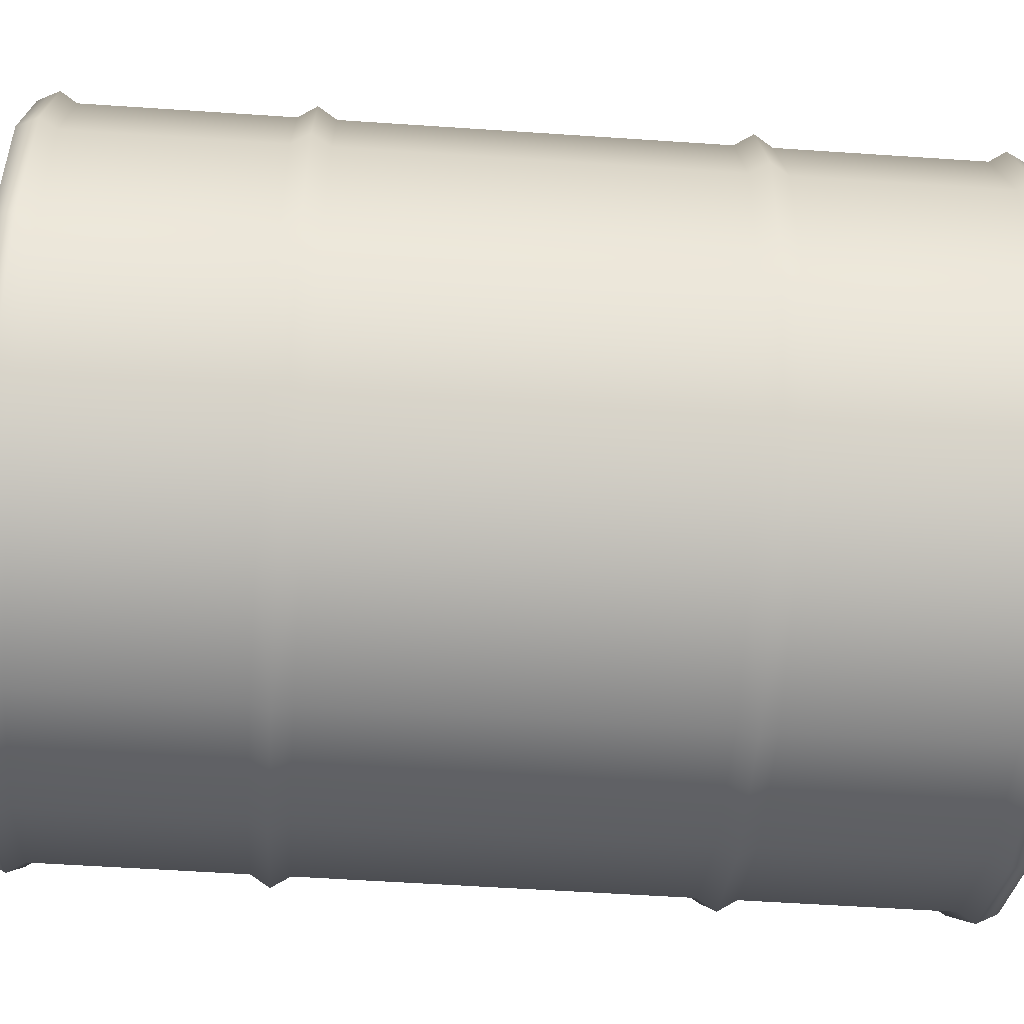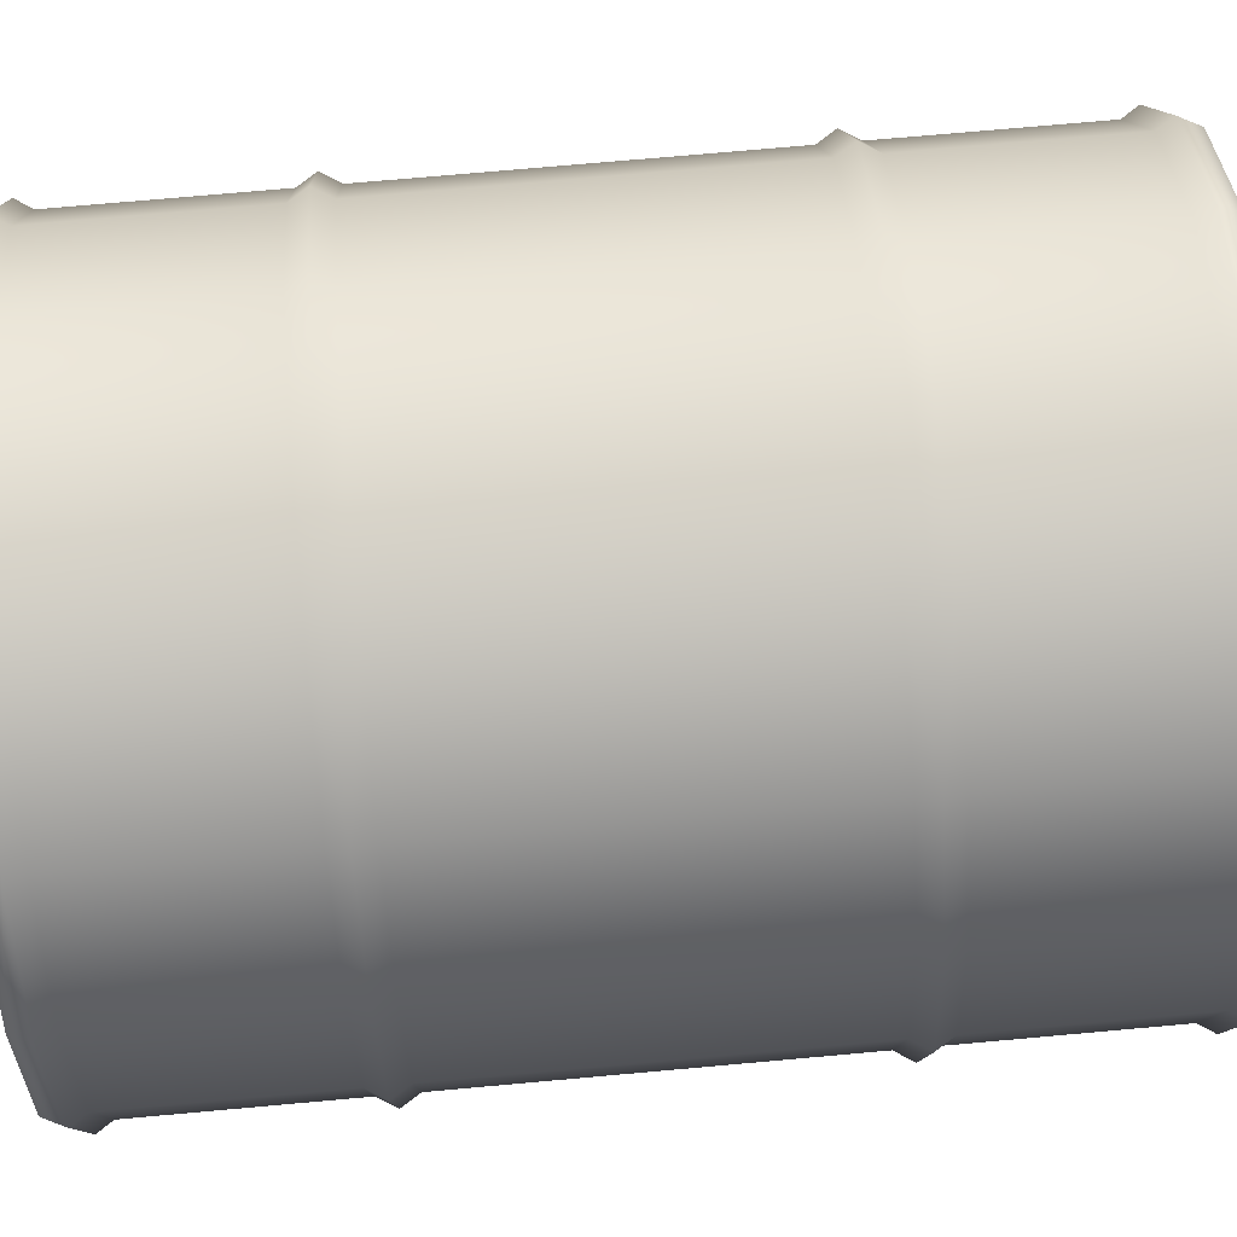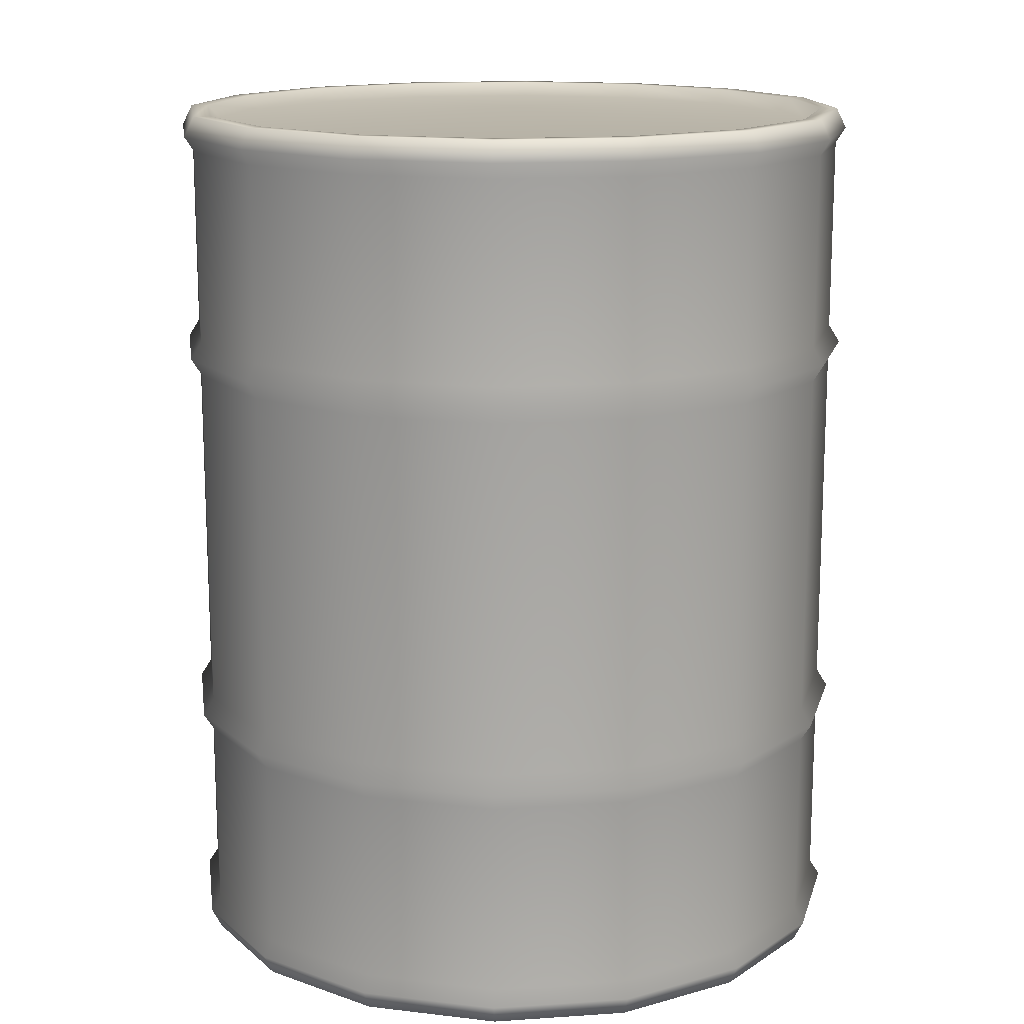
<metadata>
{"format":"obj","ext":"obj","renderer":"f3d","projection":"perspective","resolution":1024,"background":"white","views":[{"elev":-54.7,"azim":-94.1,"up":"+Z"},{"elev":74.7,"azim":-95.1,"up":"+Z"},{"elev":15.0,"azim":54.5,"up":"+Y"}]}
</metadata>
<code>
o drum_drumShape.001
v -0.2225 1.161 -0.4205
v -0.3611 1.161 -0.3031
v -0.2291 1.182 -0.4324
v -0.3717 1.182 -0.3115
v -0.4442 1.161 -0.1415
v -0.4572 1.182 -0.1453
v -0.4591 1.161 0.0395
v -0.4726 1.182 0.04104
v -0.4591 1.161 0.0395
v -0.4037 1.161 0.2125
v -0.4726 1.182 0.04104
v -0.4155 1.182 0.2191
v -0.2862 1.161 0.3511
v -0.2947 1.182 0.3617
v -0.1247 1.161 0.4342
v -0.1284 1.182 0.4472
v 0.05638 1.161 0.4491
v 0.05792 1.182 0.4626
v 0.2294 1.161 0.3937
v 0.236 1.182 0.4055
v 0.368 1.161 0.2763
v 0.3786 1.182 0.2847
v 0.4511 1.161 0.1147
v 0.4641 1.182 0.1185
v 0.466 1.161 -0.06634
v 0.4795 1.182 -0.06788
v 0.4106 1.161 -0.2393
v 0.4224 1.182 -0.2459
v 0.2931 1.161 -0.3779
v 0.3015 1.182 -0.3885
v 0.1316 1.161 -0.461
v 0.1353 1.182 -0.474
v -0.04945 1.161 -0.4759
v -0.05099 1.182 -0.4894
v -0.2225 1.21 -0.4205
v -0.3611 1.21 -0.3031
v -0.211 1.21 -0.3998
v -0.3425 1.21 -0.2883
v -0.4442 1.21 -0.1415
v -0.4214 1.21 -0.135
v -0.4591 1.21 0.0395
v -0.4357 1.21 0.03682
v -0.4591 1.21 0.0395
v -0.4037 1.21 0.2125
v -0.4357 1.21 0.03682
v -0.383 1.21 0.2011
v -0.2862 1.21 0.3511
v -0.2715 1.21 0.3326
v -0.1247 1.21 0.4342
v -0.1182 1.21 0.4115
v 0.05638 1.21 0.4491
v 0.0537 1.21 0.4257
v 0.2294 1.21 0.3937
v 0.2179 1.21 0.373
v 0.368 1.21 0.2763
v 0.3494 1.21 0.2615
v 0.4511 1.21 0.1147
v 0.4283 1.21 0.1082
v 0.466 1.21 -0.06634
v 0.4426 1.21 -0.06366
v 0.4106 1.21 -0.2393
v 0.3899 1.21 -0.2279
v 0.2931 1.21 -0.3779
v 0.2784 1.21 -0.3594
v 0.1316 1.21 -0.461
v 0.1251 1.21 -0.4383
v -0.04945 1.21 -0.4759
v -0.04677 1.21 -0.4525
v -0.2019 1.19 -0.3835
v -0.328 1.19 -0.2768
v 0.003464 1.21 -0.01342
v -0.4035 1.19 -0.1299
v -0.4171 1.19 0.03469
v -0.3667 1.19 0.192
v -0.2599 1.19 0.318
v -0.113 1.19 0.3936
v 0.05158 1.19 0.4071
v 0.2088 1.19 0.3567
v 0.3349 1.19 0.25
v 0.4104 1.19 0.1031
v 0.424 1.19 -0.06153
v 0.3736 1.19 -0.2188
v 0.2668 1.19 -0.3448
v 0.1199 1.19 -0.4204
v -0.04464 1.19 -0.4339
v -0.113 1.19 0.3936
v 0.05158 1.19 0.4071
v -0.2599 1.19 0.318
v -0.3667 1.19 0.192
v -0.4171 1.19 0.03469
v -0.4035 1.19 -0.1299
v -0.4171 1.19 0.03469
v -0.328 1.19 -0.2768
v -0.2019 1.19 -0.3835
v -0.04464 1.19 -0.4339
v 0.1199 1.19 -0.4204
v 0.2668 1.19 -0.3448
v 0.3736 1.19 -0.2188
v 0.424 1.19 -0.06153
v 0.4104 1.19 0.1031
v 0.3349 1.19 0.25
v 0.2088 1.19 0.3567
v 0.3025 0.871 -0.3897
v 0.4238 0.871 -0.2467
v 0.2931 0.8468 -0.3779
v 0.4106 0.8468 -0.2393
v 0.481 0.871 -0.06806
v 0.466 0.8468 -0.06634
v 0.4656 0.871 0.1189
v 0.4511 0.8468 0.1147
v 0.3797 0.871 0.2856
v 0.368 0.8468 0.2763
v 0.2367 0.871 0.4069
v 0.2294 0.8468 0.3937
v 0.0581 0.871 0.4642
v 0.05638 0.8468 0.4491
v -0.1288 0.871 0.4487
v -0.1247 0.8468 0.4342
v -0.2956 0.871 0.3629
v -0.2862 0.8468 0.3511
v -0.4169 0.871 0.2198
v -0.4037 0.8468 0.2125
v -0.4741 0.871 0.04122
v -0.4591 0.8468 0.0395
v -0.4741 0.871 0.04122
v -0.4587 0.871 -0.1457
v -0.4591 0.8468 0.0395
v -0.4442 0.8468 -0.1415
v -0.3729 0.871 -0.3124
v -0.3611 0.8468 -0.3031
v -0.2298 0.871 -0.4337
v -0.2225 0.8468 -0.4205
v -0.05117 0.871 -0.491
v -0.04945 0.8468 -0.4759
v 0.1357 0.871 -0.4755
v 0.1316 0.8468 -0.461
v 0.4511 0.8952 0.1147
v 0.466 0.8952 -0.06634
v 0.368 0.8952 0.2763
v 0.2294 0.8952 0.3937
v 0.05638 0.8952 0.4491
v -0.1247 0.8952 0.4342
v -0.2862 0.8952 0.3511
v -0.4037 0.8952 0.2125
v -0.4591 0.8952 0.0395
v -0.4442 0.8952 -0.1415
v -0.4591 0.8952 0.0395
v -0.3611 0.8952 -0.3031
v -0.2225 0.8952 -0.4205
v -0.04945 0.8952 -0.4759
v 0.1316 0.8952 -0.461
v 0.2931 0.8952 -0.3779
v 0.4106 0.8952 -0.2393
v -0.2225 0.04839 -0.4205
v -0.2291 0.02728 -0.4324
v -0.3611 0.04839 -0.3031
v -0.3717 0.02728 -0.3115
v -0.4442 0.04839 -0.1415
v -0.4572 0.02728 -0.1453
v -0.4591 0.04839 0.0395
v -0.4726 0.02728 0.04104
v -0.4591 0.04839 0.0395
v -0.4726 0.02728 0.04104
v -0.4037 0.04839 0.2125
v -0.4155 0.02728 0.2191
v -0.2862 0.04839 0.3511
v -0.2947 0.02728 0.3617
v -0.1247 0.04839 0.4342
v -0.1284 0.02728 0.4472
v 0.05638 0.04839 0.4491
v 0.05792 0.02728 0.4626
v 0.2294 0.04839 0.3937
v 0.236 0.02728 0.4055
v 0.368 0.04839 0.2763
v 0.3786 0.02728 0.2847
v 0.4511 0.04839 0.1147
v 0.4641 0.02728 0.1185
v 0.466 0.04839 -0.06634
v 0.4795 0.02728 -0.06788
v 0.4106 0.04839 -0.2393
v 0.4224 0.02728 -0.2459
v 0.2931 0.04839 -0.3779
v 0.3015 0.02728 -0.3885
v 0.1316 0.04839 -0.461
v 0.1353 0.02728 -0.474
v -0.04945 0.04839 -0.4759
v -0.05099 0.02728 -0.4894
v -0.2225 0 -0.4205
v -0.2225 0 -0.4205
v -0.2225 0 -0.4205
v -0.211 0 -0.3998
v -0.3611 0 -0.3031
v -0.3425 0 -0.2883
v -0.3425 0 -0.2883
v -0.3611 0 -0.3031
v -0.4442 0 -0.1415
v -0.4214 0 -0.135
v -0.4442 0 -0.1415
v -0.4591 0 0.0395
v -0.4357 0 0.03682
v -0.4591 0 0.0395
v -0.4591 0 0.0395
v -0.4357 0 0.03682
v -0.4037 0 0.2125
v -0.383 0 0.2011
v -0.383 0 0.2011
v -0.4037 0 0.2125
v -0.2862 0 0.3511
v -0.2715 0 0.3326
v -0.2862 0 0.3511
v -0.1247 0 0.4342
v -0.1182 0 0.4115
v -0.1247 0 0.4342
v 0.05638 0 0.4491
v 0.0537 0 0.4257
v 0.05638 0 0.4491
v 0.2294 0 0.3937
v 0.2179 0 0.373
v 0.2294 0 0.3937
v 0.368 0 0.2763
v 0.3494 0 0.2615
v 0.368 0 0.2763
v 0.4511 0 0.1147
v 0.4283 0 0.1082
v 0.4511 0 0.1147
v 0.466 0 -0.06634
v 0.4426 0 -0.06366
v 0.466 0 -0.06634
v 0.4106 0 -0.2393
v 0.3899 0 -0.2279
v 0.4106 0 -0.2393
v 0.2931 0 -0.3779
v 0.2784 0 -0.3594
v 0.2931 0 -0.3779
v 0.1316 0 -0.461
v 0.1251 0 -0.4383
v 0.1316 0 -0.461
v -0.04945 0 -0.4759
v -0.04677 0 -0.4525
v -0.04677 0 -0.4525
v -0.04945 0 -0.4759
v -0.211 0 -0.3998
v -0.2019 0.01966 -0.3835
v 0.003464 0 -0.01342
v -0.328 0.01966 -0.2768
v -0.4035 0.01966 -0.1299
v -0.4171 0.01966 0.03469
v -0.3667 0.01966 0.192
v -0.2599 0.01966 0.318
v -0.113 0.01966 0.3936
v 0.05158 0.01966 0.4071
v 0.2088 0.01966 0.3567
v 0.3349 0.01966 0.25
v 0.4104 0.01966 0.1031
v 0.424 0.01966 -0.06153
v 0.3736 0.01966 -0.2188
v 0.2668 0.01966 -0.3448
v 0.1199 0.01966 -0.4204
v -0.04464 0.01966 -0.4339
v -0.113 0.01966 0.3936
v 0.05158 0.01966 0.4071
v -0.2599 0.01966 0.318
v -0.3667 0.01966 0.192
v -0.4357 0 0.03682
v -0.4171 0.01966 0.03469
v -0.4035 0.01966 -0.1299
v -0.4171 0.01966 0.03469
v -0.328 0.01966 -0.2768
v -0.211 0 -0.3998
v -0.2019 0.01966 -0.3835
v -0.2019 0.01966 -0.3835
v -0.04464 0.01966 -0.4339
v -0.211 0 -0.3998
v 0.1199 0.01966 -0.4204
v 0.2668 0.01966 -0.3448
v 0.3736 0.01966 -0.2188
v 0.424 0.01966 -0.06153
v 0.4104 0.01966 0.1031
v 0.3349 0.01966 0.25
v 0.2088 0.01966 0.3567
v 0.3025 0.3387 -0.3897
v 0.2931 0.3629 -0.3779
v 0.4238 0.3387 -0.2467
v 0.4106 0.3629 -0.2393
v 0.481 0.3387 -0.06806
v 0.466 0.3629 -0.06634
v 0.4656 0.3387 0.1189
v 0.4511 0.3629 0.1147
v 0.3797 0.3387 0.2856
v 0.368 0.3629 0.2763
v 0.2367 0.3387 0.4069
v 0.2294 0.3629 0.3937
v 0.0581 0.3387 0.4642
v 0.05638 0.3629 0.4491
v -0.1288 0.3387 0.4487
v -0.1247 0.3629 0.4342
v -0.2956 0.3387 0.3629
v -0.2862 0.3629 0.3511
v -0.4169 0.3387 0.2198
v -0.4037 0.3629 0.2125
v -0.4741 0.3387 0.04122
v -0.4591 0.3629 0.0395
v -0.4741 0.3387 0.04122
v -0.4591 0.3629 0.0395
v -0.4587 0.3387 -0.1457
v -0.4442 0.3629 -0.1415
v -0.3729 0.3387 -0.3124
v -0.3611 0.3629 -0.3031
v -0.2298 0.3387 -0.4337
v -0.2225 0.3629 -0.4205
v -0.05117 0.3387 -0.491
v -0.04945 0.3629 -0.4759
v 0.1357 0.3387 -0.4755
v 0.1316 0.3629 -0.461
v 0.4511 0.3145 0.1147
v 0.466 0.3145 -0.06634
v 0.368 0.3145 0.2763
v 0.2294 0.3145 0.3937
v 0.05638 0.3145 0.4491
v -0.1247 0.3145 0.4342
v -0.2862 0.3145 0.3511
v -0.4037 0.3145 0.2125
v -0.4591 0.3145 0.0395
v -0.4442 0.3145 -0.1415
v -0.4591 0.3145 0.0395
v -0.3611 0.3145 -0.3031
v -0.2225 0.3145 -0.4205
v -0.04945 0.3145 -0.4759
v 0.1316 0.3145 -0.461
v 0.2931 0.3145 -0.3779
v 0.4106 0.3145 -0.2393
v 0.2294 0 0.3937
v 0.368 0 0.2763
v 0.05638 0 0.4491
v 0.2294 0 0.3937
v -0.1247 0 0.4342
v 0.05638 0 0.4491
v -0.2862 0 0.3511
v -0.1247 0 0.4342
v -0.4037 0 0.2125
v -0.2862 0 0.3511
v -0.4037 0 0.2125
v -0.4442 0 -0.1415
v -0.4591 0 0.0395
v -0.3611 0 -0.3031
v -0.4442 0 -0.1415
v -0.3611 0 -0.3031
v -0.04945 0 -0.4759
v 0.1316 0 -0.461
v -0.04945 0 -0.4759
v 0.2931 0 -0.3779
v 0.1316 0 -0.461
v 0.4106 0 -0.2393
v 0.2931 0 -0.3779
v 0.466 0 -0.06634
v 0.4106 0 -0.2393
v 0.4511 0 0.1147
v 0.466 0 -0.06634
v 0.368 0 0.2763
v 0.4511 0 0.1147
f 1 2 3
f 3 2 4
f 2 5 4
f 4 5 6
f 5 7 6
f 6 7 8
f 9 10 11
f 11 10 12
f 10 13 12
f 12 13 14
f 13 15 14
f 14 15 16
f 15 17 16
f 16 17 18
f 17 19 18
f 18 19 20
f 19 21 20
f 20 21 22
f 21 23 22
f 22 23 24
f 23 25 24
f 24 25 26
f 25 27 26
f 26 27 28
f 27 29 28
f 28 29 30
f 29 31 30
f 30 31 32
f 31 33 32
f 32 33 34
f 33 1 34
f 34 1 3
f 35 36 37
f 37 36 38
f 36 39 38
f 38 39 40
f 39 41 40
f 40 41 42
f 43 44 45
f 45 44 46
f 44 47 46
f 46 47 48
f 47 49 48
f 48 49 50
f 49 51 50
f 50 51 52
f 51 53 52
f 52 53 54
f 53 55 54
f 54 55 56
f 55 57 56
f 56 57 58
f 57 59 58
f 58 59 60
f 59 61 60
f 60 61 62
f 61 63 62
f 62 63 64
f 63 65 64
f 64 65 66
f 65 67 66
f 66 67 68
f 67 35 68
f 68 35 37
f 69 70 71
f 70 72 71
f 72 73 71
f 73 74 71
f 74 75 71
f 75 76 71
f 76 77 71
f 77 78 71
f 78 79 71
f 79 80 71
f 80 81 71
f 81 82 71
f 82 83 71
f 83 84 71
f 84 85 71
f 85 69 71
f 50 52 86
f 86 52 87
f 48 50 88
f 88 50 86
f 46 48 89
f 89 48 88
f 45 46 90
f 90 46 89
f 40 42 91
f 91 42 92
f 38 40 93
f 93 40 91
f 37 38 94
f 94 38 93
f 68 37 95
f 95 37 94
f 66 68 96
f 96 68 95
f 64 66 97
f 97 66 96
f 62 64 98
f 98 64 97
f 60 62 99
f 99 62 98
f 58 60 100
f 100 60 99
f 56 58 101
f 101 58 100
f 54 56 102
f 102 56 101
f 52 54 87
f 87 54 102
f 103 104 105
f 105 104 106
f 104 107 106
f 106 107 108
f 107 109 108
f 108 109 110
f 109 111 110
f 110 111 112
f 111 113 112
f 112 113 114
f 113 115 114
f 114 115 116
f 115 117 116
f 116 117 118
f 117 119 118
f 118 119 120
f 119 121 120
f 120 121 122
f 121 123 122
f 122 123 124
f 125 126 127
f 127 126 128
f 126 129 128
f 128 129 130
f 129 131 130
f 130 131 132
f 131 133 132
f 132 133 134
f 133 135 134
f 134 135 136
f 135 103 136
f 136 103 105
f 137 138 23
f 23 138 25
f 139 137 21
f 21 137 23
f 140 139 19
f 19 139 21
f 141 140 17
f 17 140 19
f 142 141 15
f 15 141 17
f 143 142 13
f 13 142 15
f 144 143 10
f 10 143 13
f 145 144 9
f 9 144 10
f 146 147 5
f 5 147 7
f 148 146 2
f 2 146 5
f 149 148 1
f 1 148 2
f 150 149 33
f 33 149 1
f 151 150 31
f 31 150 33
f 152 151 29
f 29 151 31
f 153 152 27
f 27 152 29
f 138 153 25
f 25 153 27
f 103 152 104
f 104 152 153
f 104 153 107
f 107 153 138
f 107 138 109
f 109 138 137
f 109 137 111
f 111 137 139
f 111 139 113
f 113 139 140
f 113 140 115
f 115 140 141
f 115 141 117
f 117 141 142
f 117 142 119
f 119 142 143
f 119 143 121
f 121 143 144
f 121 144 123
f 123 144 145
f 125 147 126
f 126 147 146
f 126 146 129
f 129 146 148
f 129 148 131
f 131 148 149
f 131 149 133
f 133 149 150
f 133 150 135
f 135 150 151
f 135 151 103
f 103 151 152
f 20 22 53
f 53 22 55
f 18 20 51
f 51 20 53
f 16 18 49
f 49 18 51
f 14 16 47
f 47 16 49
f 12 14 44
f 44 14 47
f 11 12 43
f 43 12 44
f 6 8 39
f 39 8 41
f 4 6 36
f 36 6 39
f 3 4 35
f 35 4 36
f 34 3 67
f 67 3 35
f 32 34 65
f 65 34 67
f 30 32 63
f 63 32 65
f 28 30 61
f 61 30 63
f 26 28 59
f 59 28 61
f 24 26 57
f 57 26 59
f 22 24 55
f 55 24 57
f 154 155 156
f 156 155 157
f 156 157 158
f 158 157 159
f 158 159 160
f 160 159 161
f 162 163 164
f 164 163 165
f 164 165 166
f 166 165 167
f 166 167 168
f 168 167 169
f 168 169 170
f 170 169 171
f 170 171 172
f 172 171 173
f 172 173 174
f 174 173 175
f 174 175 176
f 176 175 177
f 176 177 178
f 178 177 179
f 178 179 180
f 180 179 181
f 180 181 182
f 182 181 183
f 182 183 184
f 184 183 185
f 184 185 186
f 186 185 187
f 186 187 154
f 154 187 155
f 190 191 192
f 192 191 193
f 195 194 196
f 196 194 197
f 198 197 199
f 199 197 200
f 201 203 204
f 204 203 206
f 207 205 208
f 208 205 209
f 210 209 211
f 211 209 212
f 213 212 214
f 214 212 215
f 216 215 217
f 217 215 218
f 219 218 220
f 220 218 221
f 222 221 223
f 223 221 224
f 225 224 226
f 226 224 227
f 228 227 229
f 229 227 230
f 231 230 232
f 232 230 233
f 234 233 235
f 235 233 236
f 237 236 238
f 238 236 240
f 241 239 188
f 188 239 242
f 243 244 245
f 245 244 246
f 246 244 247
f 247 244 248
f 248 244 249
f 249 244 250
f 250 244 251
f 251 244 252
f 252 244 253
f 253 244 254
f 254 244 255
f 255 244 256
f 256 244 257
f 257 244 258
f 258 244 259
f 259 244 243
f 212 260 215
f 215 260 261
f 209 262 212
f 212 262 260
f 205 263 209
f 209 263 262
f 264 265 205
f 205 265 263
f 197 266 200
f 200 266 267
f 194 268 197
f 197 268 266
f 269 270 194
f 194 270 268
f 240 272 273
f 273 272 271
f 236 274 240
f 240 274 272
f 233 275 236
f 236 275 274
f 230 276 233
f 233 276 275
f 227 277 230
f 230 277 276
f 224 278 227
f 227 278 277
f 221 279 224
f 224 279 278
f 218 280 221
f 221 280 279
f 215 261 218
f 218 261 280
f 281 282 283
f 283 282 284
f 283 284 285
f 285 284 286
f 285 286 287
f 287 286 288
f 287 288 289
f 289 288 290
f 289 290 291
f 291 290 292
f 291 292 293
f 293 292 294
f 293 294 295
f 295 294 296
f 295 296 297
f 297 296 298
f 297 298 299
f 299 298 300
f 299 300 301
f 301 300 302
f 303 304 305
f 305 304 306
f 305 306 307
f 307 306 308
f 307 308 309
f 309 308 310
f 309 310 311
f 311 310 312
f 311 312 313
f 313 312 314
f 313 314 281
f 281 314 282
f 106 284 105
f 105 284 282
f 108 286 106
f 106 286 284
f 110 288 108
f 108 288 286
f 112 290 110
f 110 290 288
f 114 292 112
f 112 292 290
f 116 294 114
f 114 294 292
f 118 296 116
f 116 296 294
f 120 298 118
f 118 298 296
f 122 300 120
f 120 300 298
f 124 302 122
f 122 302 300
f 128 306 127
f 127 306 304
f 130 308 128
f 128 308 306
f 132 310 130
f 130 310 308
f 134 312 132
f 132 312 310
f 136 314 134
f 134 314 312
f 105 282 136
f 136 282 314
f 315 176 316
f 316 176 178
f 317 174 315
f 315 174 176
f 318 172 317
f 317 172 174
f 319 170 318
f 318 170 172
f 320 168 319
f 319 168 170
f 321 166 320
f 320 166 168
f 322 164 321
f 321 164 166
f 323 162 322
f 322 162 164
f 324 158 325
f 325 158 160
f 326 156 324
f 324 156 158
f 327 154 326
f 326 154 156
f 328 186 327
f 327 186 154
f 329 184 328
f 328 184 186
f 330 182 329
f 329 182 184
f 331 180 330
f 330 180 182
f 316 178 331
f 331 178 180
f 281 283 330
f 330 283 331
f 283 285 331
f 331 285 316
f 285 287 316
f 316 287 315
f 287 289 315
f 315 289 317
f 289 291 317
f 317 291 318
f 291 293 318
f 318 293 319
f 293 295 319
f 319 295 320
f 295 297 320
f 320 297 321
f 297 299 321
f 321 299 322
f 299 301 322
f 322 301 323
f 303 305 325
f 325 305 324
f 305 307 324
f 324 307 326
f 307 309 326
f 326 309 327
f 309 311 327
f 327 311 328
f 311 313 328
f 328 313 329
f 313 281 329
f 329 281 330
f 173 332 175
f 175 332 333
f 171 334 173
f 173 334 335
f 169 336 171
f 171 336 337
f 167 338 169
f 169 338 339
f 165 340 167
f 167 340 341
f 163 202 165
f 165 202 342
f 159 343 161
f 161 343 344
f 157 345 159
f 159 345 346
f 155 189 157
f 157 189 347
f 187 348 155
f 155 348 189
f 185 349 187
f 187 349 350
f 183 351 185
f 185 351 352
f 181 353 183
f 183 353 354
f 179 355 181
f 181 355 356
f 177 357 179
f 179 357 358
f 175 359 177
f 177 359 360

</code>
